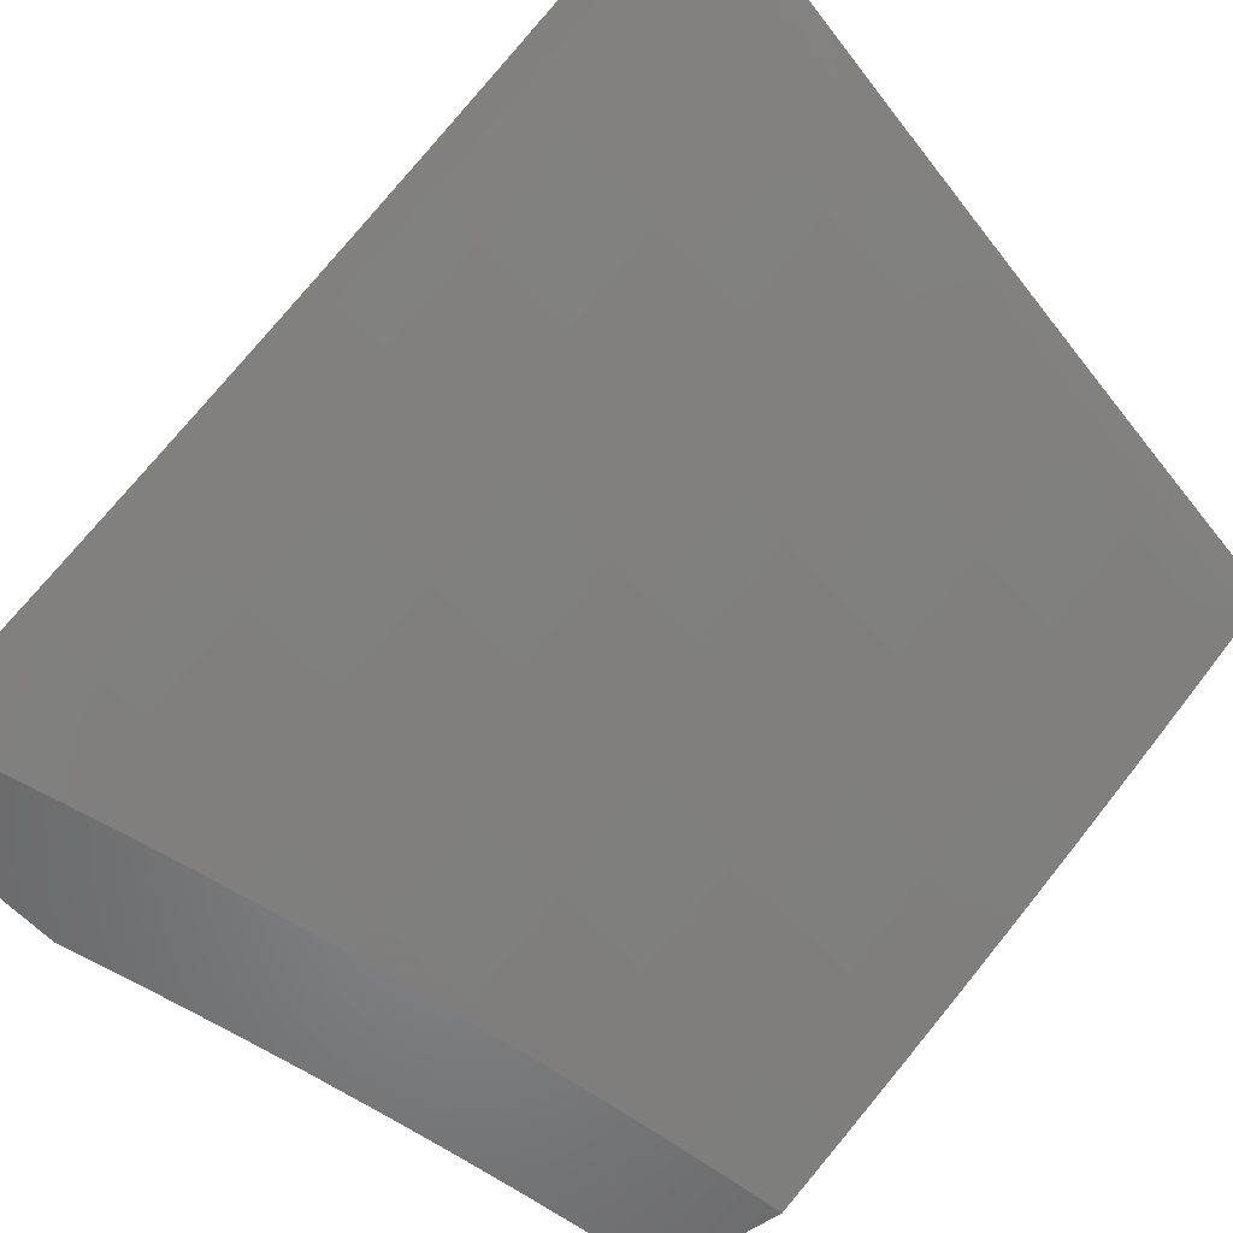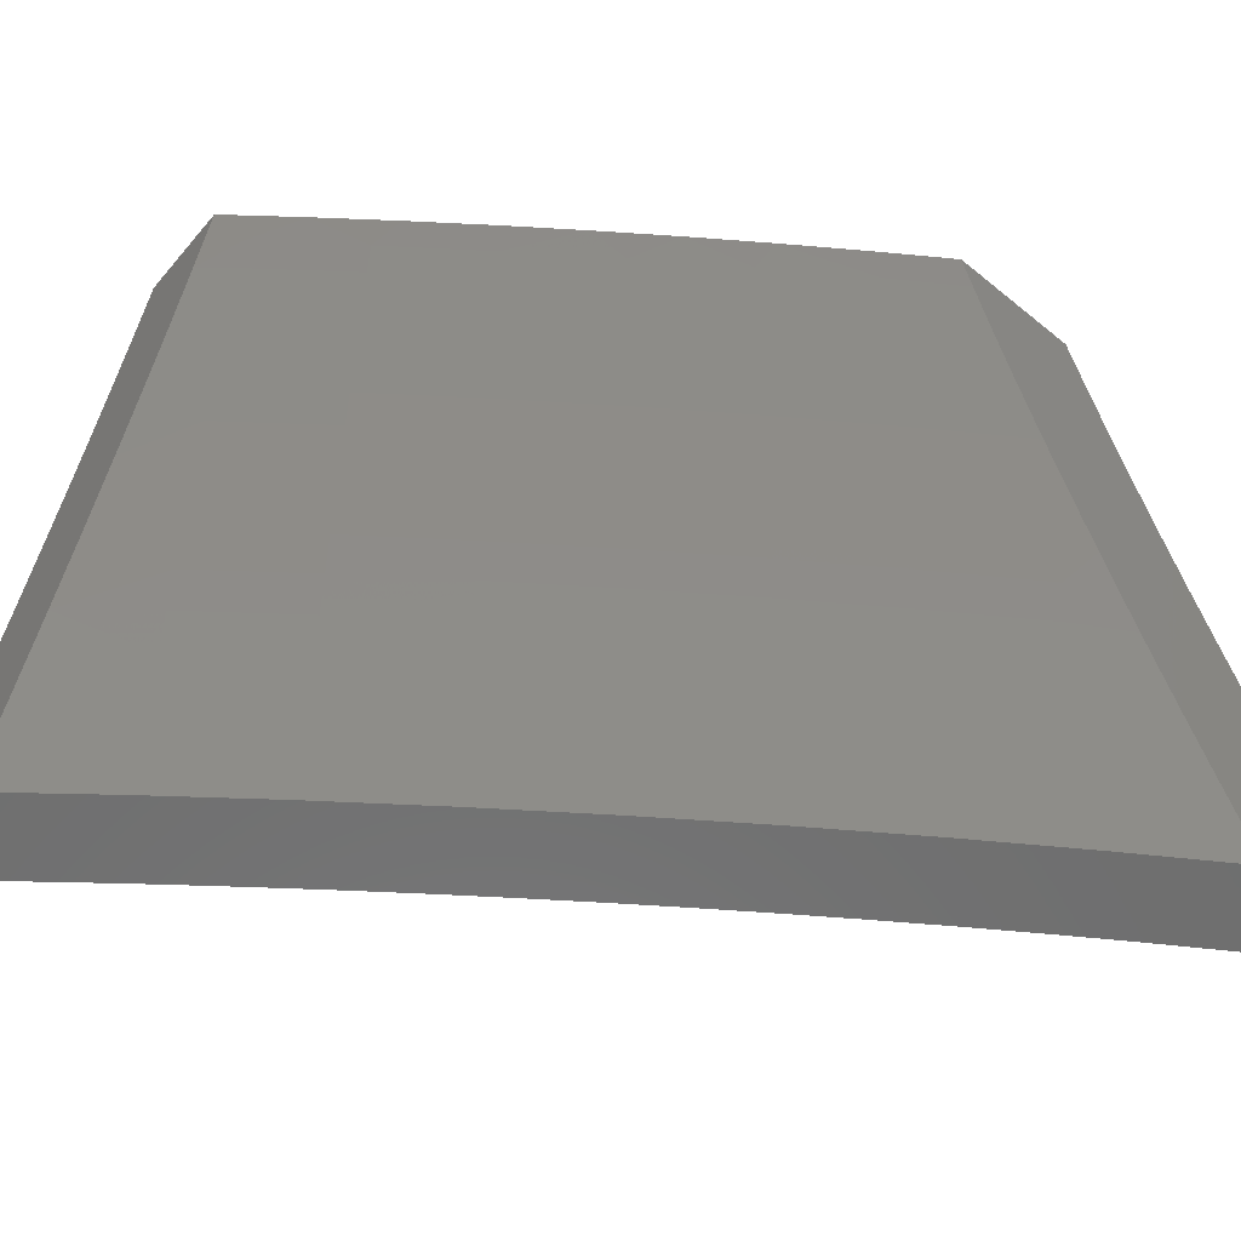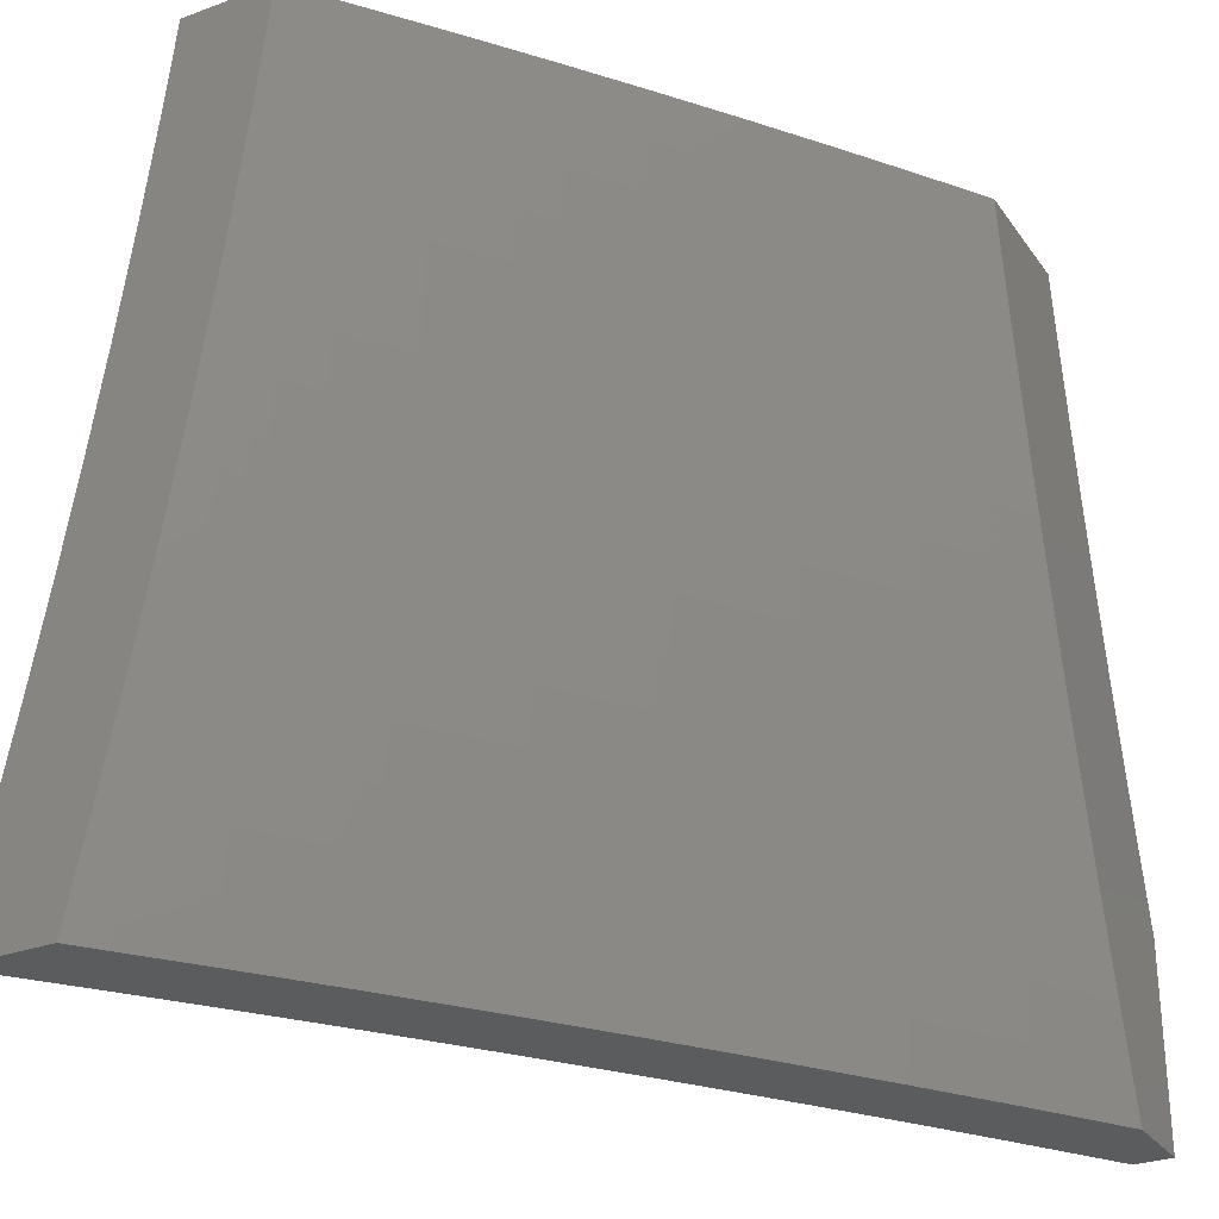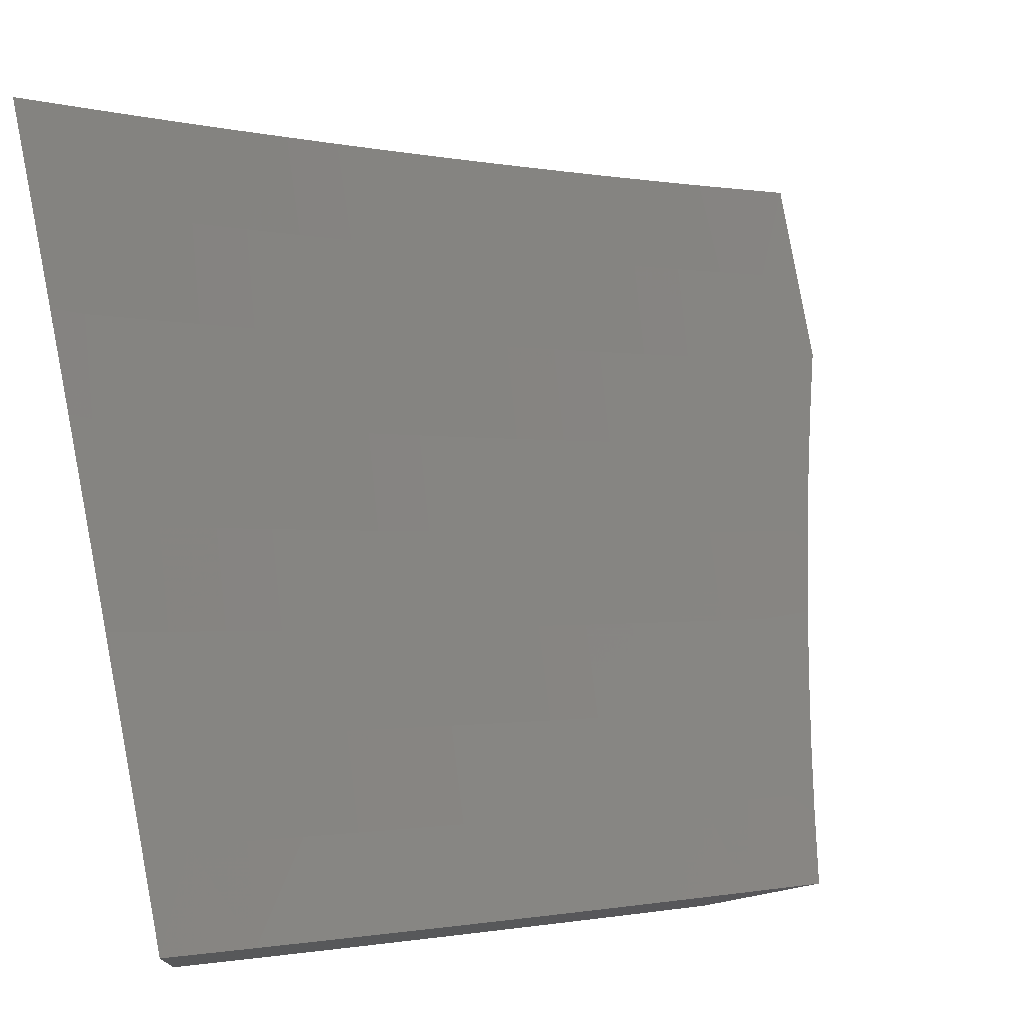
<metadata>
{"format":"stl","ext":"stl","renderer":"f3d","projection":"perspective","resolution":1024,"background":"white","views":[{"elev":-53.6,"azim":-141.3,"up":"+Y"},{"elev":-60.6,"azim":-39.9,"up":"+Z"},{"elev":-29.0,"azim":-61.5,"up":"+Z"},{"elev":74.5,"azim":-10.8,"up":"+Y"}]}
</metadata>
<code>
# stl→obj: 283 verts, 562 faces
v -6.315 -8.945 -1.063
v -6.324 -8.945 -1
v -6.399 -8.888 -1.062
v -6.411 -8.886 -1
v -6.497 -8.826 -1
v -6.515 -8.807 -1.062
v -6.582 -8.766 -1
v -6.629 -8.725 -1.062
v -6.667 -8.704 -1
v -6.743 -8.641 -1.062
v -6.751 -8.642 -1
v -6.835 -8.579 -1
v -6.856 -8.556 -1.062
v -6.918 -8.515 -1
v -6.967 -8.469 -1.062
v -7 -8.45 -1
v -7 -8.436 -1.126
v -7 -8.42 -1.252
v -6.96 -8.46 -1.186
v -6.964 -8.465 -1.124
v -6.852 -8.552 -1.124
v -6.739 -8.637 -1.124
v -6.626 -8.72 -1.124
v -6.511 -8.802 -1.124
v -6.396 -8.883 -1.124
v -7 -8.403 -1.377
v -6.952 -8.45 -1.31
v -6.956 -8.456 -1.248
v -6.844 -8.542 -1.248
v -6.848 -8.547 -1.186
v -6.732 -8.627 -1.248
v -6.736 -8.632 -1.186
v -6.618 -8.711 -1.248
v -6.622 -8.716 -1.186
v -6.504 -8.793 -1.248
v -6.508 -8.798 -1.186
v -6.389 -8.873 -1.248
v -6.392 -8.878 -1.186
v -6.293 -8.945 -1.19
v -6.304 -8.945 -1.127
v -7 -8.383 -1.502
v -6.943 -8.439 -1.435
v -6.947 -8.445 -1.373
v -6.836 -8.531 -1.373
v -6.84 -8.537 -1.31
v -6.724 -8.616 -1.373
v -6.728 -8.622 -1.31
v -6.61 -8.7 -1.373
v -6.614 -8.705 -1.31
v -6.496 -8.782 -1.373
v -6.5 -8.787 -1.31
v -6.381 -8.862 -1.373
v -6.385 -8.868 -1.31
v -6.27 -8.945 -1.316
v -6.282 -8.945 -1.253
v -7 -8.362 -1.627
v -6.933 -8.427 -1.56
v -6.938 -8.433 -1.498
v -6.827 -8.52 -1.498
v -6.831 -8.526 -1.435
v -6.714 -8.604 -1.498
v -6.719 -8.61 -1.435
v -6.601 -8.688 -1.498
v -6.606 -8.694 -1.435
v -6.487 -8.769 -1.498
v -6.492 -8.776 -1.435
v -6.372 -8.85 -1.498
v -6.376 -8.856 -1.435
v -6.256 -8.929 -1.498
v -6.26 -8.935 -1.435
v -6.244 -8.945 -1.441
v -6.257 -8.945 -1.379
v -7 -8.34 -1.752
v -6.922 -8.414 -1.686
v -6.927 -8.421 -1.623
v -6.816 -8.507 -1.623
v -6.822 -8.513 -1.56
v -6.704 -8.591 -1.623
v -6.71 -8.598 -1.56
v -6.591 -8.675 -1.623
v -6.596 -8.681 -1.56
v -6.477 -8.756 -1.623
v -6.482 -8.763 -1.56
v -6.362 -8.836 -1.623
v -6.367 -8.843 -1.56
v -6.246 -8.915 -1.623
v -6.251 -8.922 -1.56
v -6.215 -8.945 -1.566
v -6.23 -8.945 -1.504
v -7 -8.315 -1.876
v -6.91 -8.4 -1.811
v -6.916 -8.407 -1.748
v -6.805 -8.493 -1.748
v -6.811 -8.5 -1.686
v -6.694 -8.577 -1.748
v -6.699 -8.584 -1.686
v -6.581 -8.66 -1.748
v -6.586 -8.668 -1.686
v -6.467 -8.742 -1.748
v -6.472 -8.749 -1.686
v -6.352 -8.822 -1.748
v -6.357 -8.829 -1.686
v -6.236 -8.901 -1.748
v -6.241 -8.908 -1.686
v -6.185 -8.945 -1.691
v -6.2 -8.945 -1.629
v -7 -8.289 -2
v -6.897 -8.384 -1.937
v -6.904 -8.392 -1.874
v -6.793 -8.478 -1.874
v -6.799 -8.486 -1.811
v -6.682 -8.562 -1.874
v -6.688 -8.57 -1.811
v -6.569 -8.645 -1.874
v -6.575 -8.653 -1.811
v -6.456 -8.726 -1.874
v -6.461 -8.734 -1.811
v -6.341 -8.806 -1.874
v -6.347 -8.814 -1.811
v -6.225 -8.885 -1.874
v -6.231 -8.893 -1.811
v -6.151 -8.945 -1.815
v -6.168 -8.945 -1.753
v -6.891 -8.376 -2
v -6.781 -8.462 -2
v -6.787 -8.47 -1.937
v -6.669 -8.546 -2
v -6.676 -8.554 -1.937
v -6.557 -8.629 -2
v -6.563 -8.637 -1.937
v -6.444 -8.71 -2
v -6.45 -8.718 -1.937
v -6.329 -8.79 -2
v -6.335 -8.798 -1.937
v -6.214 -8.868 -2
v -6.22 -8.877 -1.937
v -6.116 -8.945 -1.939
v -6.134 -8.945 -1.877
v -6.097 -8.945 -2
v -6.264 -8.941 -1.373
v -6.162 -8.945 -1
v -6.146 -8.945 -1.096
v -6.13 -8.945 -1.191
v -6.111 -8.945 -1.286
v -6.092 -8.945 -1.381
v -6.071 -8.945 -1.476
v -6.049 -8.945 -1.57
v -6.025 -8.945 -1.664
v -6 -8.945 -1.758
v -6 -8.945 -2
v -7 -8.32 -1.126
v -7 -8.335 -1
v -6.951 -8.36 -1.124
v -6.898 -8.415 -1
v -6.888 -8.409 -1.124
v -6.825 -8.458 -1.124
v -6.817 -8.449 -1.248
v -6.754 -8.497 -1.248
v -6.745 -8.487 -1.373
v -6.682 -8.535 -1.373
v -6.672 -8.523 -1.498
v -6.608 -8.57 -1.498
v -6.598 -8.557 -1.623
v -6.534 -8.604 -1.623
v -6.523 -8.59 -1.748
v -6.459 -8.636 -1.748
v -6.448 -8.62 -1.874
v -6.383 -8.666 -1.874
v -6.385 -8.64 -2
v -6.321 -8.684 -2
v -6.318 -8.711 -1.874
v -6.258 -8.728 -2
v -6.253 -8.756 -1.874
v -6.194 -8.772 -2
v -6.188 -8.8 -1.874
v -6.129 -8.815 -2
v -6.122 -8.844 -1.874
v -6.056 -8.887 -1.874
v -6.133 -8.86 -1.748
v -6.067 -8.903 -1.748
v -6.143 -8.875 -1.623
v -6.077 -8.918 -1.623
v -6.153 -8.888 -1.498
v -6.086 -8.932 -1.498
v -6.161 -8.901 -1.373
v -6.095 -8.944 -1.373
v -6.169 -8.912 -1.248
v -6.235 -8.868 -1.248
v -6.242 -8.878 -1.124
v -6.308 -8.833 -1.124
v -6.269 -8.873 -1
v -6.376 -8.8 -1
v -6.374 -8.788 -1.124
v -6.439 -8.743 -1.124
v -6.367 -8.778 -1.248
v -6.432 -8.733 -1.248
v -6.359 -8.767 -1.373
v -6.424 -8.722 -1.373
v -6.35 -8.755 -1.498
v -6.415 -8.709 -1.498
v -6.34 -8.741 -1.623
v -6.405 -8.696 -1.623
v -6.33 -8.727 -1.748
v -6.395 -8.682 -1.748
v -6.796 -8.495 -1
v -6.761 -8.507 -1.124
v -6.69 -8.545 -1.248
v -6.618 -8.582 -1.373
v -6.544 -8.617 -1.498
v -6.47 -8.65 -1.623
v -6.692 -8.573 -1
v -6.698 -8.555 -1.124
v -6.626 -8.593 -1.248
v -6.553 -8.629 -1.373
v -6.48 -8.663 -1.498
v -6.634 -8.603 -1.124
v -6.588 -8.65 -1
v -6.569 -8.65 -1.124
v -6.504 -8.696 -1.124
v -6.497 -8.686 -1.248
v -6.483 -8.725 -1
v -6.176 -8.922 -1.124
v -6 -8.923 -1.879
v -6 -8.899 -2
v -6.448 -8.595 -2
v -6.512 -8.574 -1.874
v -6.587 -8.543 -1.748
v -6.662 -8.51 -1.623
v -6.736 -8.475 -1.498
v -6.809 -8.438 -1.373
v -6.88 -8.4 -1.248
v -6.51 -8.55 -2
v -6.576 -8.528 -1.874
v -6.651 -8.496 -1.748
v -6.726 -8.462 -1.623
v -6.799 -8.426 -1.498
v -6.871 -8.389 -1.373
v -6.943 -8.35 -1.248
v -6.573 -8.504 -2
v -6.639 -8.48 -1.874
v -6.714 -8.448 -1.748
v -6.789 -8.414 -1.623
v -6.862 -8.378 -1.498
v -6.934 -8.34 -1.373
v -7 -8.304 -1.252
v -6.635 -8.458 -2
v -6.702 -8.433 -1.874
v -6.777 -8.4 -1.748
v -6.851 -8.365 -1.623
v -6.924 -8.328 -1.498
v -6.996 -8.29 -1.373
v -7 -8.286 -1.377
v -6.987 -8.278 -1.498
v -7 -8.267 -1.502
v -6.976 -8.266 -1.623
v -7 -8.246 -1.627
v -6.964 -8.252 -1.748
v -7 -8.223 -1.752
v -6.952 -8.237 -1.874
v -7 -8.198 -1.876
v -6.94 -8.22 -2
v -7 -8.172 -2
v -6.696 -8.411 -2
v -6.765 -8.385 -1.874
v -6.84 -8.351 -1.748
v -6.914 -8.316 -1.623
v -6.758 -8.364 -2
v -6.828 -8.336 -1.874
v -6.902 -8.302 -1.748
v -6.819 -8.317 -2
v -6.89 -8.287 -1.874
v -6.88 -8.269 -2
v -6.562 -8.64 -1.248
v -6.489 -8.675 -1.373
v -6.301 -8.823 -1.248
v -6.293 -8.812 -1.373
v -6.227 -8.857 -1.373
v -6.284 -8.8 -1.498
v -6.219 -8.844 -1.498
v -6.275 -8.786 -1.623
v -6.209 -8.831 -1.623
v -6.264 -8.772 -1.748
v -6.199 -8.816 -1.748
f 1 2 3
f 3 2 4
f 3 4 5
f 3 5 6
f 6 5 7
f 6 7 8
f 8 7 9
f 8 9 10
f 10 9 11
f 10 11 12
f 10 12 13
f 13 12 14
f 13 14 15
f 15 14 16
f 15 16 17
f 18 19 17
f 17 19 20
f 17 20 15
f 15 20 21
f 15 21 13
f 13 21 22
f 13 22 10
f 10 22 23
f 10 23 8
f 8 23 24
f 8 24 6
f 6 24 25
f 6 25 3
f 3 25 1
f 26 27 18
f 18 27 28
f 18 28 19
f 19 28 29
f 19 29 30
f 30 29 31
f 30 31 32
f 32 31 33
f 32 33 34
f 34 33 35
f 34 35 36
f 36 35 37
f 36 37 38
f 38 37 39
f 38 39 40
f 41 42 26
f 26 42 43
f 26 43 27
f 27 43 44
f 27 44 45
f 45 44 46
f 45 46 47
f 47 46 48
f 47 48 49
f 49 48 50
f 49 50 51
f 51 50 52
f 51 52 53
f 53 52 54
f 53 54 55
f 56 57 41
f 41 57 58
f 41 58 42
f 42 58 59
f 42 59 60
f 60 59 61
f 60 61 62
f 62 61 63
f 62 63 64
f 64 63 65
f 64 65 66
f 66 65 67
f 66 67 68
f 68 67 69
f 68 69 70
f 70 69 71
f 70 71 72
f 73 74 56
f 56 74 75
f 56 75 57
f 57 75 76
f 57 76 77
f 77 76 78
f 77 78 79
f 79 78 80
f 79 80 81
f 81 80 82
f 81 82 83
f 83 82 84
f 83 84 85
f 85 84 86
f 85 86 87
f 87 86 88
f 87 88 89
f 90 91 73
f 73 91 92
f 73 92 74
f 74 92 93
f 74 93 94
f 94 93 95
f 94 95 96
f 96 95 97
f 96 97 98
f 98 97 99
f 98 99 100
f 100 99 101
f 100 101 102
f 102 101 103
f 102 103 104
f 104 103 105
f 104 105 106
f 107 108 90
f 90 108 109
f 90 109 91
f 91 109 110
f 91 110 111
f 111 110 112
f 111 112 113
f 113 112 114
f 113 114 115
f 115 114 116
f 115 116 117
f 117 116 118
f 117 118 119
f 119 118 120
f 119 120 121
f 121 120 122
f 121 122 123
f 107 124 108
f 108 124 125
f 108 125 126
f 126 125 127
f 126 127 128
f 128 127 129
f 128 129 130
f 130 129 131
f 130 131 132
f 132 131 133
f 132 133 134
f 134 133 135
f 134 135 136
f 136 135 137
f 136 137 138
f 135 139 137
f 136 138 120
f 120 138 122
f 121 123 103
f 103 123 105
f 104 106 86
f 86 106 88
f 87 89 69
f 69 89 71
f 70 72 140
f 140 72 54
f 140 54 52
f 53 55 37
f 37 55 39
f 38 40 25
f 25 40 1
f 109 108 126
f 36 38 24
f 24 38 25
f 51 53 35
f 35 53 37
f 140 52 70
f 70 52 68
f 87 69 67
f 66 68 50
f 50 68 52
f 87 67 85
f 85 67 65
f 85 65 83
f 83 65 63
f 83 63 81
f 81 63 61
f 81 61 79
f 79 61 59
f 79 59 77
f 77 59 58
f 77 58 57
f 104 86 84
f 104 84 102
f 102 84 82
f 102 82 100
f 100 82 80
f 100 80 98
f 98 80 78
f 98 78 96
f 96 78 76
f 96 76 94
f 94 76 75
f 94 75 74
f 121 103 101
f 121 101 119
f 119 101 99
f 119 99 117
f 117 99 97
f 117 97 115
f 115 97 95
f 115 95 113
f 113 95 93
f 113 93 111
f 111 93 92
f 111 92 91
f 136 120 118
f 136 118 134
f 134 118 116
f 134 116 132
f 132 116 114
f 132 114 130
f 130 114 112
f 130 112 128
f 128 112 110
f 128 110 126
f 126 110 109
f 34 36 23
f 23 36 24
f 49 51 33
f 33 51 35
f 64 66 48
f 48 66 50
f 32 34 22
f 22 34 23
f 47 49 31
f 31 49 33
f 62 64 46
f 46 64 48
f 30 32 21
f 21 32 22
f 45 47 29
f 29 47 31
f 60 62 44
f 44 62 46
f 19 30 20
f 20 30 21
f 27 45 28
f 28 45 29
f 42 60 43
f 43 60 44
f 2 1 141
f 141 1 40
f 141 40 39
f 39 55 141
f 141 55 142
f 142 55 54
f 142 54 72
f 142 72 143
f 143 72 71
f 143 71 144
f 144 71 89
f 144 89 88
f 144 88 145
f 145 88 106
f 145 106 105
f 145 105 146
f 146 105 123
f 146 123 147
f 147 123 122
f 147 122 138
f 147 138 148
f 148 138 137
f 148 137 149
f 149 137 139
f 149 139 150
f 151 152 153
f 153 152 154
f 153 154 155
f 155 154 156
f 155 156 157
f 157 156 158
f 157 158 159
f 159 158 160
f 159 160 161
f 161 160 162
f 161 162 163
f 163 162 164
f 163 164 165
f 165 164 166
f 165 166 167
f 167 166 168
f 167 168 169
f 169 168 170
f 170 168 171
f 170 171 172
f 172 171 173
f 172 173 174
f 174 173 175
f 174 175 176
f 176 175 177
f 176 177 178
f 178 177 179
f 178 179 180
f 180 179 181
f 180 181 182
f 182 181 183
f 182 183 184
f 184 183 185
f 184 185 145
f 145 185 186
f 145 186 144
f 144 186 185
f 144 185 187
f 187 185 188
f 187 188 189
f 189 188 190
f 189 190 191
f 191 190 192
f 192 190 193
f 192 193 194
f 194 193 195
f 194 195 196
f 196 195 197
f 196 197 198
f 198 197 199
f 198 199 200
f 200 199 201
f 200 201 202
f 202 201 203
f 202 203 204
f 204 203 171
f 204 171 168
f 154 205 156
f 156 205 206
f 156 206 158
f 158 206 207
f 158 207 160
f 160 207 208
f 160 208 162
f 162 208 209
f 162 209 164
f 164 209 210
f 164 210 166
f 166 210 204
f 166 204 168
f 205 211 206
f 206 211 212
f 206 212 207
f 207 212 213
f 207 213 208
f 208 213 214
f 208 214 209
f 209 214 215
f 209 215 210
f 210 215 202
f 210 202 204
f 212 211 216
f 216 211 217
f 216 217 218
f 218 217 219
f 218 219 220
f 220 219 196
f 220 196 198
f 217 221 219
f 219 221 194
f 219 194 196
f 221 192 194
f 189 191 222
f 222 191 141
f 222 141 142
f 142 143 222
f 222 143 187
f 222 187 189
f 143 144 187
f 145 146 184
f 184 146 147
f 184 147 182
f 182 147 148
f 182 148 180
f 180 148 149
f 180 149 223
f 180 223 178
f 178 223 224
f 178 224 176
f 169 225 167
f 167 225 226
f 167 226 165
f 165 226 227
f 165 227 163
f 163 227 228
f 163 228 161
f 161 228 229
f 161 229 159
f 159 229 230
f 159 230 157
f 157 230 231
f 157 231 155
f 155 231 153
f 225 232 226
f 226 232 233
f 226 233 227
f 227 233 234
f 227 234 228
f 228 234 235
f 228 235 229
f 229 235 236
f 229 236 230
f 230 236 237
f 230 237 231
f 231 237 238
f 231 238 153
f 153 238 151
f 232 239 233
f 233 239 240
f 233 240 234
f 234 240 241
f 234 241 235
f 235 241 242
f 235 242 236
f 236 242 243
f 236 243 237
f 237 243 244
f 237 244 238
f 238 244 245
f 238 245 151
f 239 246 240
f 240 246 247
f 240 247 241
f 241 247 248
f 241 248 242
f 242 248 249
f 242 249 243
f 243 249 250
f 243 250 244
f 244 250 251
f 244 251 245
f 245 251 252
f 252 251 253
f 252 253 254
f 254 253 255
f 254 255 256
f 256 255 257
f 256 257 258
f 258 257 259
f 258 259 260
f 260 259 261
f 260 261 262
f 246 263 247
f 247 263 264
f 247 264 248
f 248 264 265
f 248 265 249
f 249 265 266
f 249 266 250
f 250 266 253
f 250 253 251
f 263 267 264
f 264 267 268
f 264 268 265
f 265 268 269
f 265 269 266
f 266 269 255
f 266 255 253
f 267 270 268
f 268 270 271
f 268 271 269
f 269 271 257
f 269 257 255
f 270 272 271
f 271 272 259
f 271 259 257
f 272 261 259
f 212 216 213
f 213 216 273
f 213 273 214
f 214 273 274
f 214 274 215
f 215 274 200
f 215 200 202
f 216 218 273
f 273 218 220
f 273 220 274
f 274 220 198
f 274 198 200
f 195 193 275
f 275 193 190
f 275 190 188
f 197 195 276
f 276 195 275
f 276 275 277
f 277 275 188
f 277 188 185
f 199 197 278
f 278 197 276
f 278 276 279
f 279 276 277
f 279 277 183
f 183 277 185
f 201 199 280
f 280 199 278
f 280 278 281
f 281 278 279
f 281 279 181
f 181 279 183
f 203 201 282
f 282 201 280
f 282 280 283
f 283 280 281
f 283 281 179
f 179 281 181
f 171 203 173
f 173 203 282
f 173 282 175
f 175 282 283
f 175 283 177
f 177 283 179
f 152 16 154
f 154 16 14
f 154 14 205
f 205 14 12
f 205 12 211
f 211 12 11
f 211 11 217
f 217 11 9
f 217 9 7
f 217 7 221
f 221 7 5
f 221 5 192
f 192 5 4
f 192 4 191
f 191 4 2
f 191 2 141
f 135 176 139
f 139 176 224
f 139 224 150
f 176 135 174
f 174 135 133
f 174 133 172
f 172 133 170
f 170 133 131
f 170 131 169
f 169 131 225
f 225 131 129
f 225 129 232
f 232 129 127
f 232 127 239
f 239 127 246
f 246 127 125
f 246 125 263
f 263 125 267
f 267 125 124
f 267 124 270
f 270 124 272
f 272 124 107
f 272 107 261
f 261 107 262
f 90 258 107
f 107 258 260
f 107 260 262
f 258 90 256
f 256 90 73
f 256 73 254
f 254 73 56
f 254 56 252
f 252 56 41
f 252 41 245
f 245 41 26
f 245 26 151
f 151 26 18
f 151 18 152
f 152 18 17
f 152 17 16
f 149 150 223
f 223 150 224

</code>
